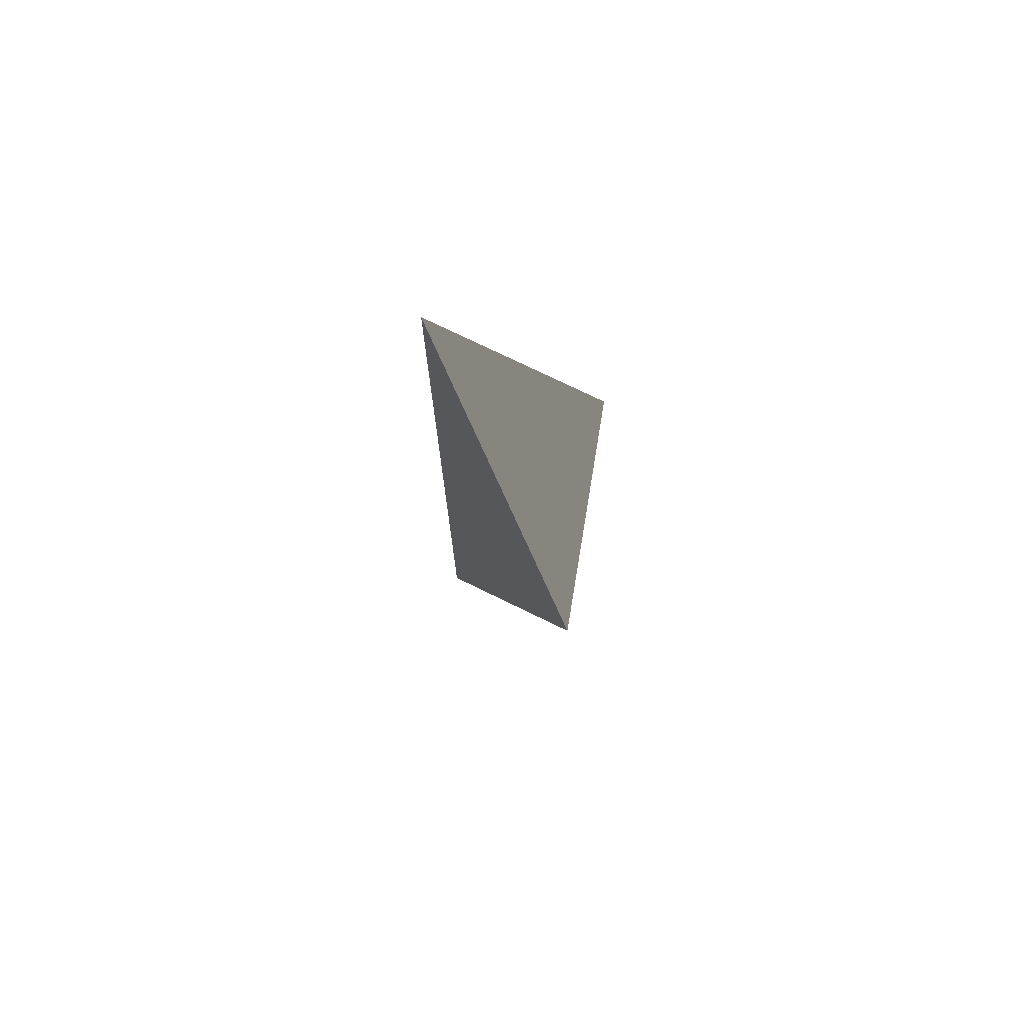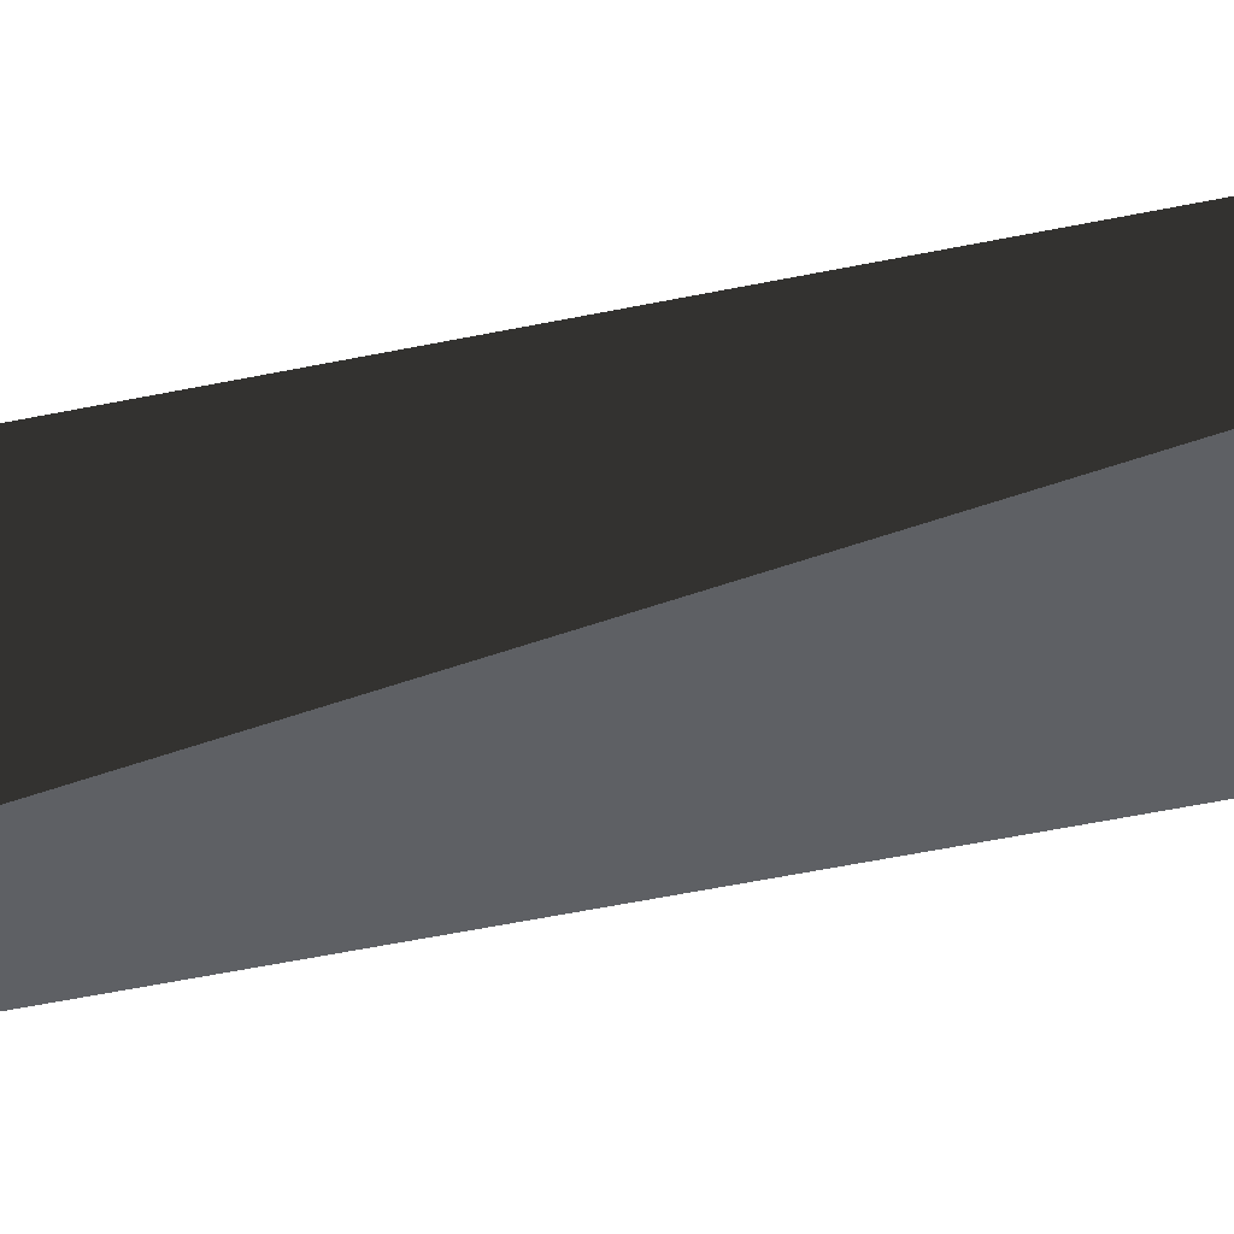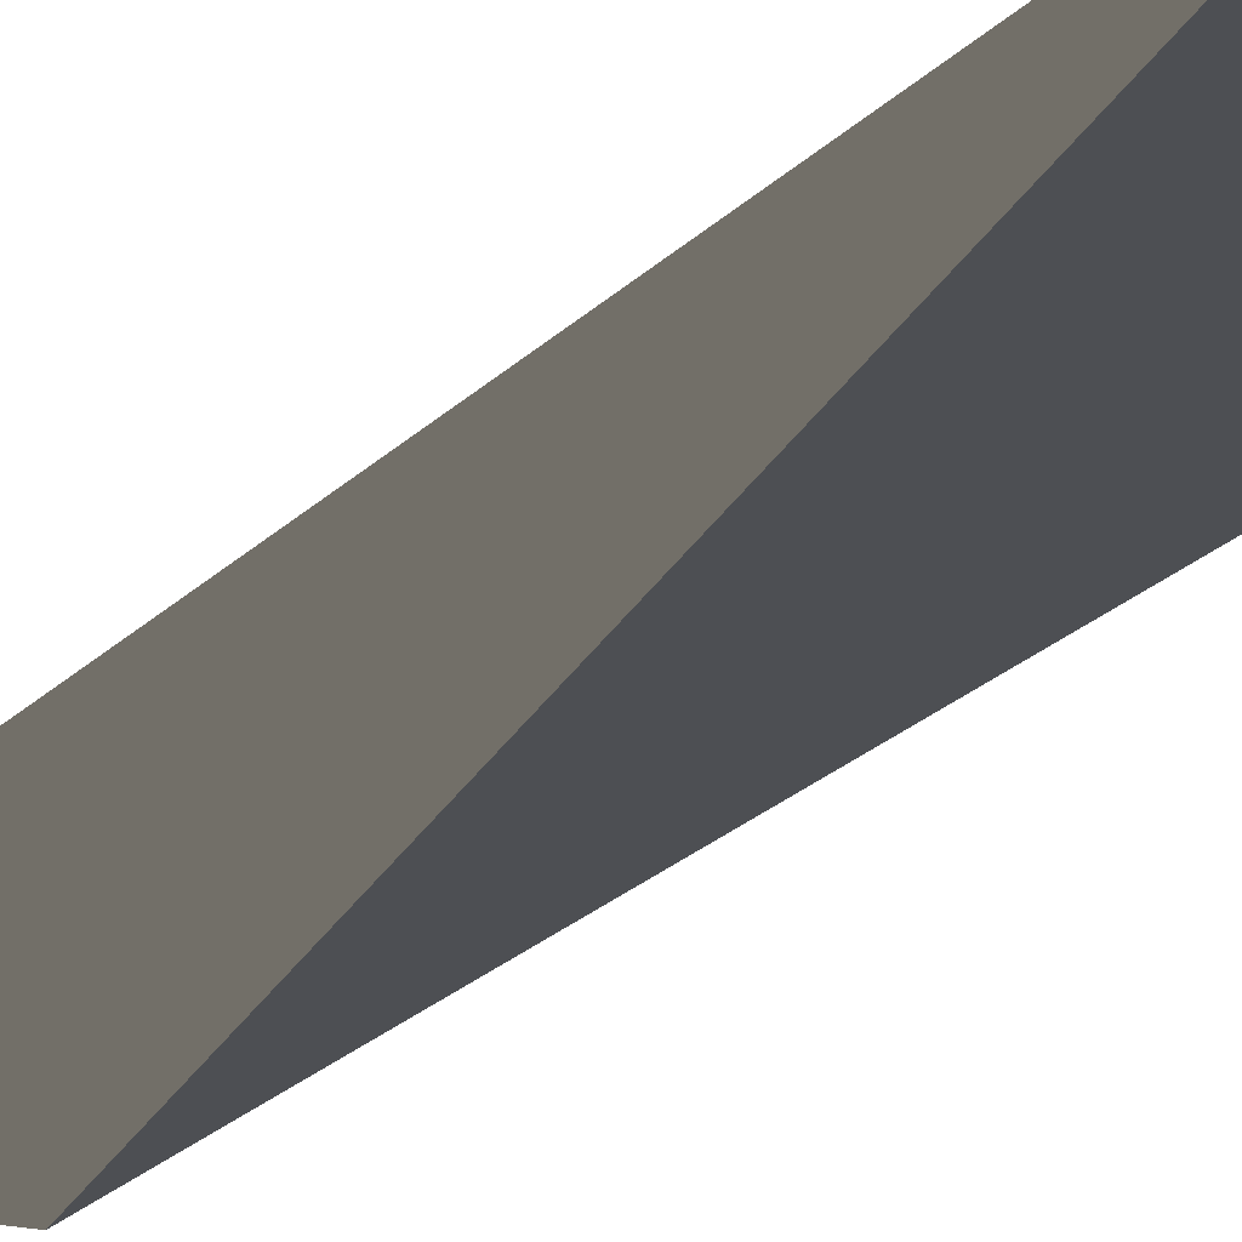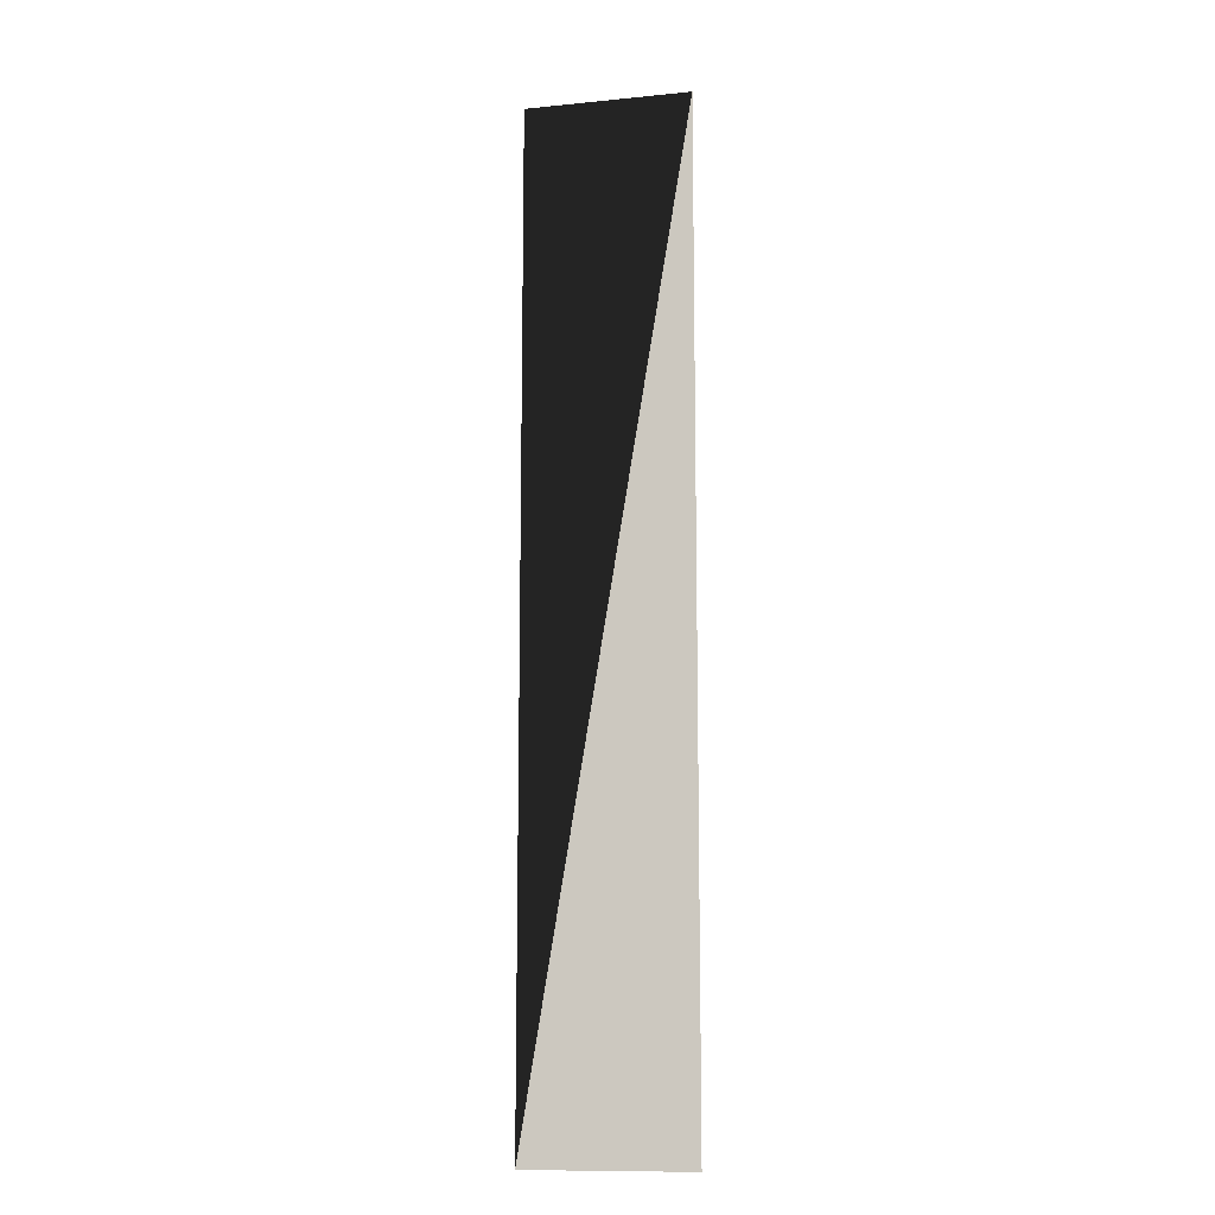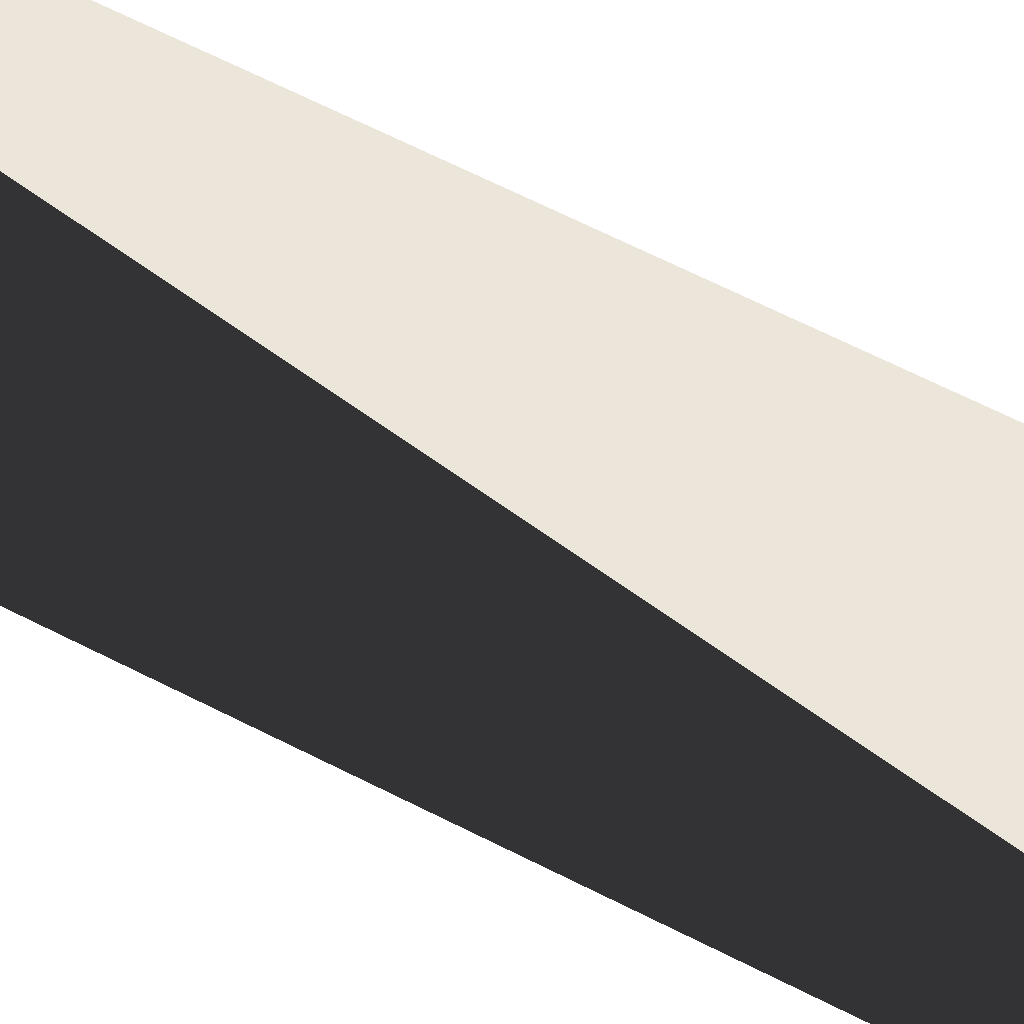
<metadata>
{"format":"obj","ext":"obj","renderer":"f3d","projection":"perspective","resolution":1024,"background":"white","views":[{"elev":75.5,"azim":26.0,"up":"+Z"},{"elev":-42.8,"azim":104.7,"up":"+Y"},{"elev":-17.6,"azim":154.6,"up":"+Y"},{"elev":-11.9,"azim":-166.7,"up":"+Z"},{"elev":54.6,"azim":119.8,"up":"+Y"}]}
</metadata>
<code>
v -1 0  0
v -1 0  12
v  1 0  0
v  1 0  12
f 1 2 3
f 2 3 4

</code>
